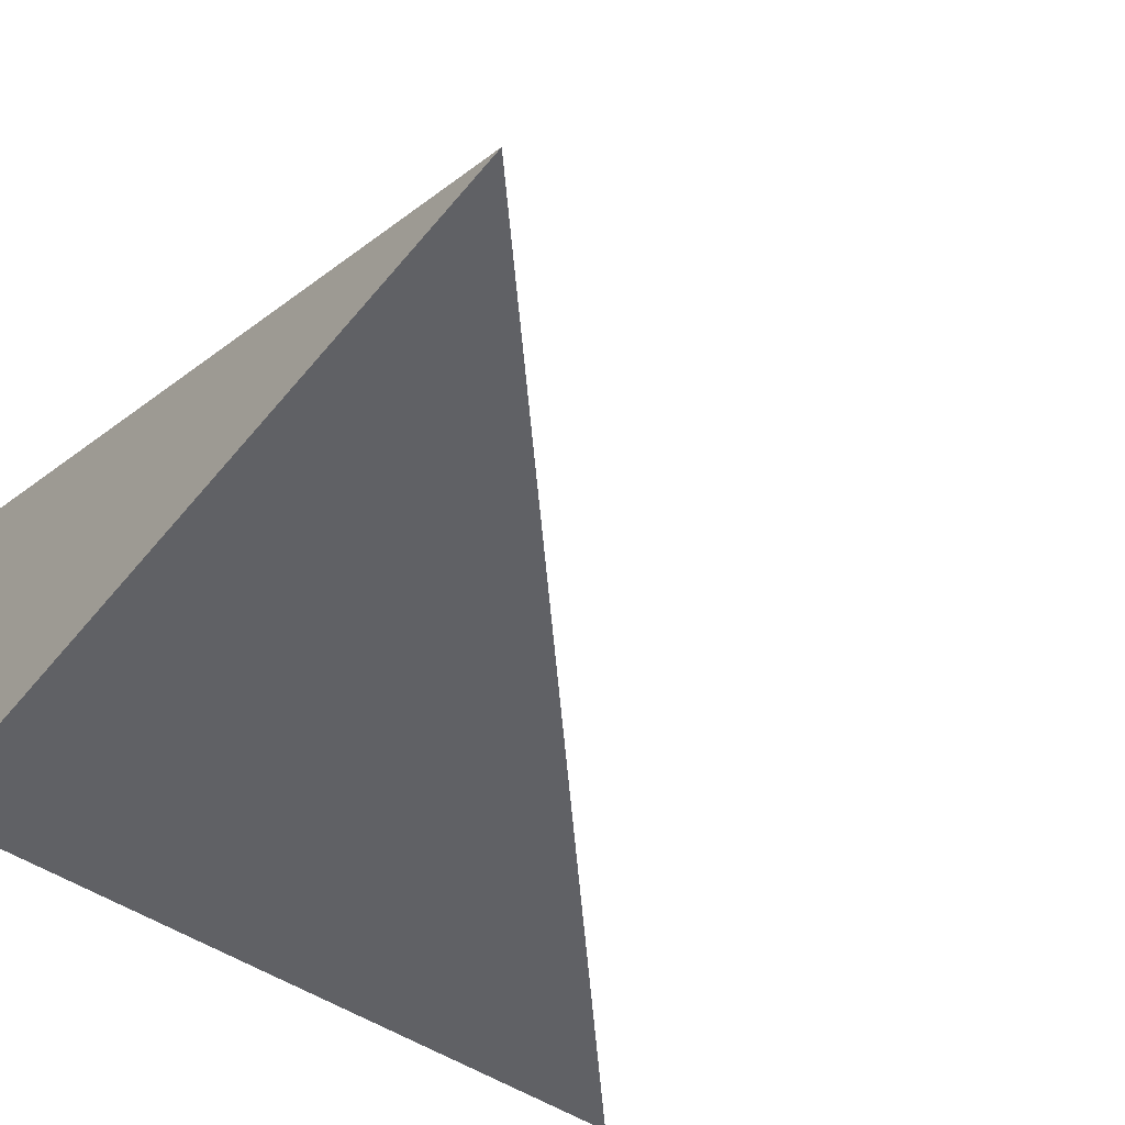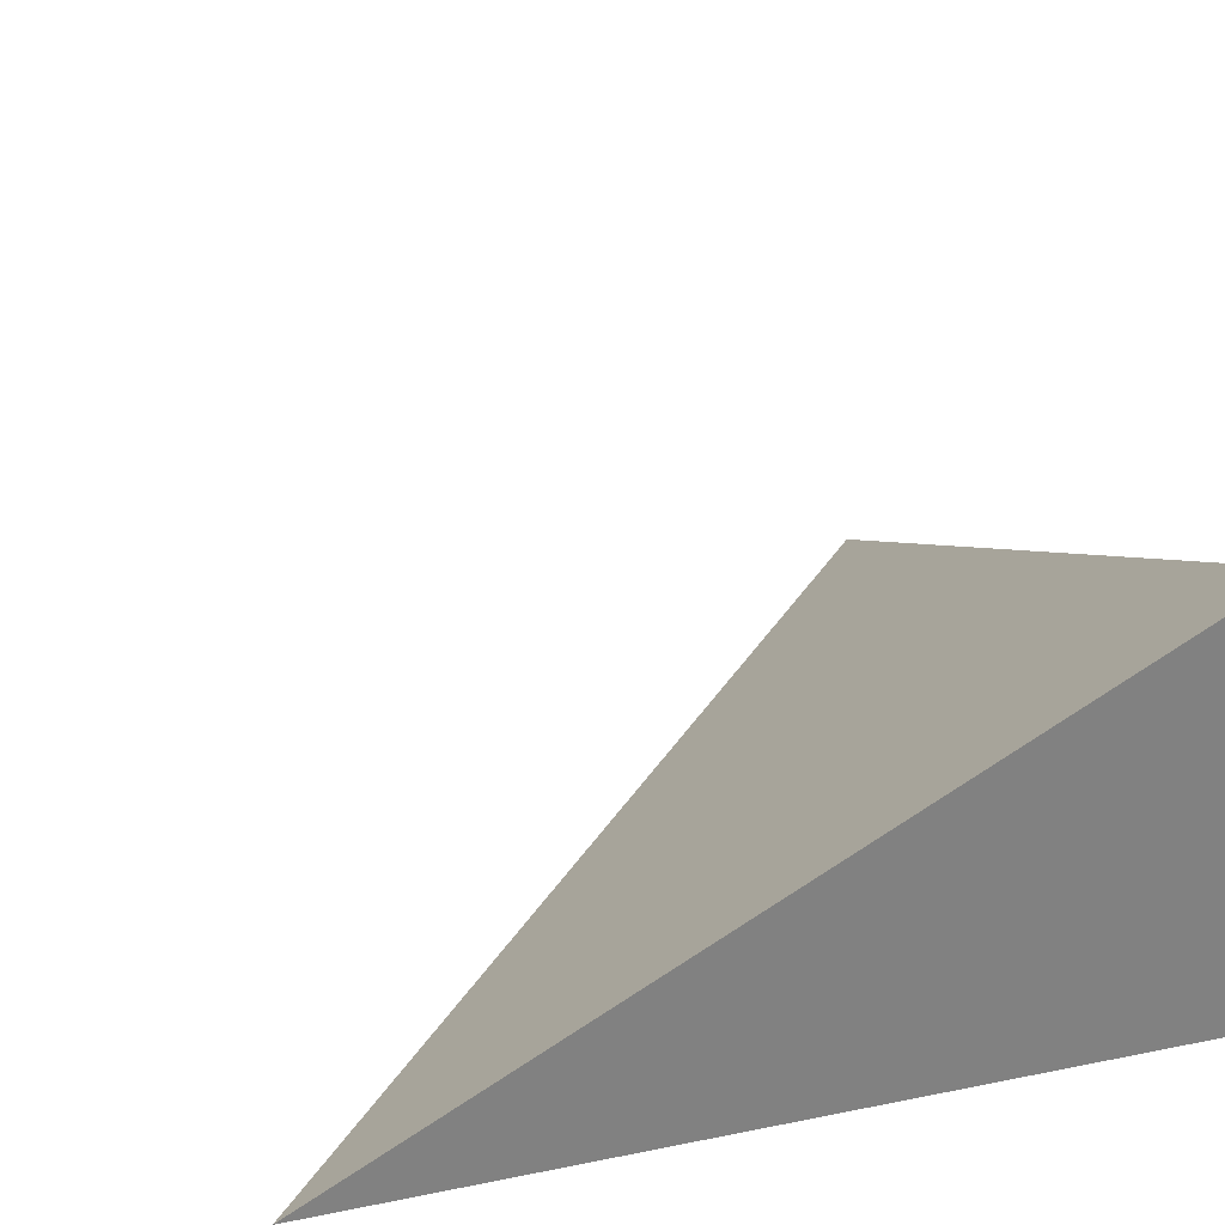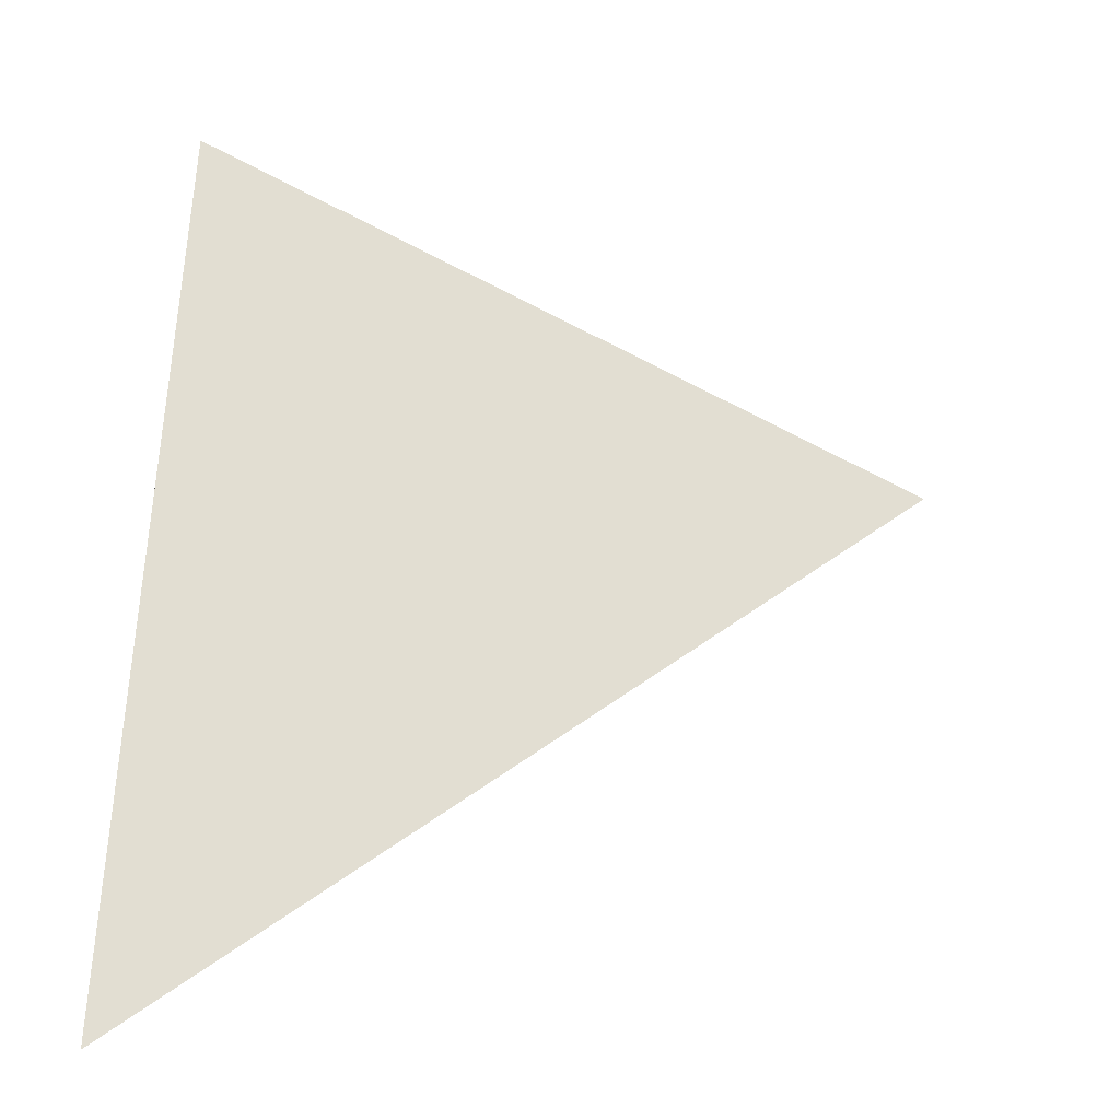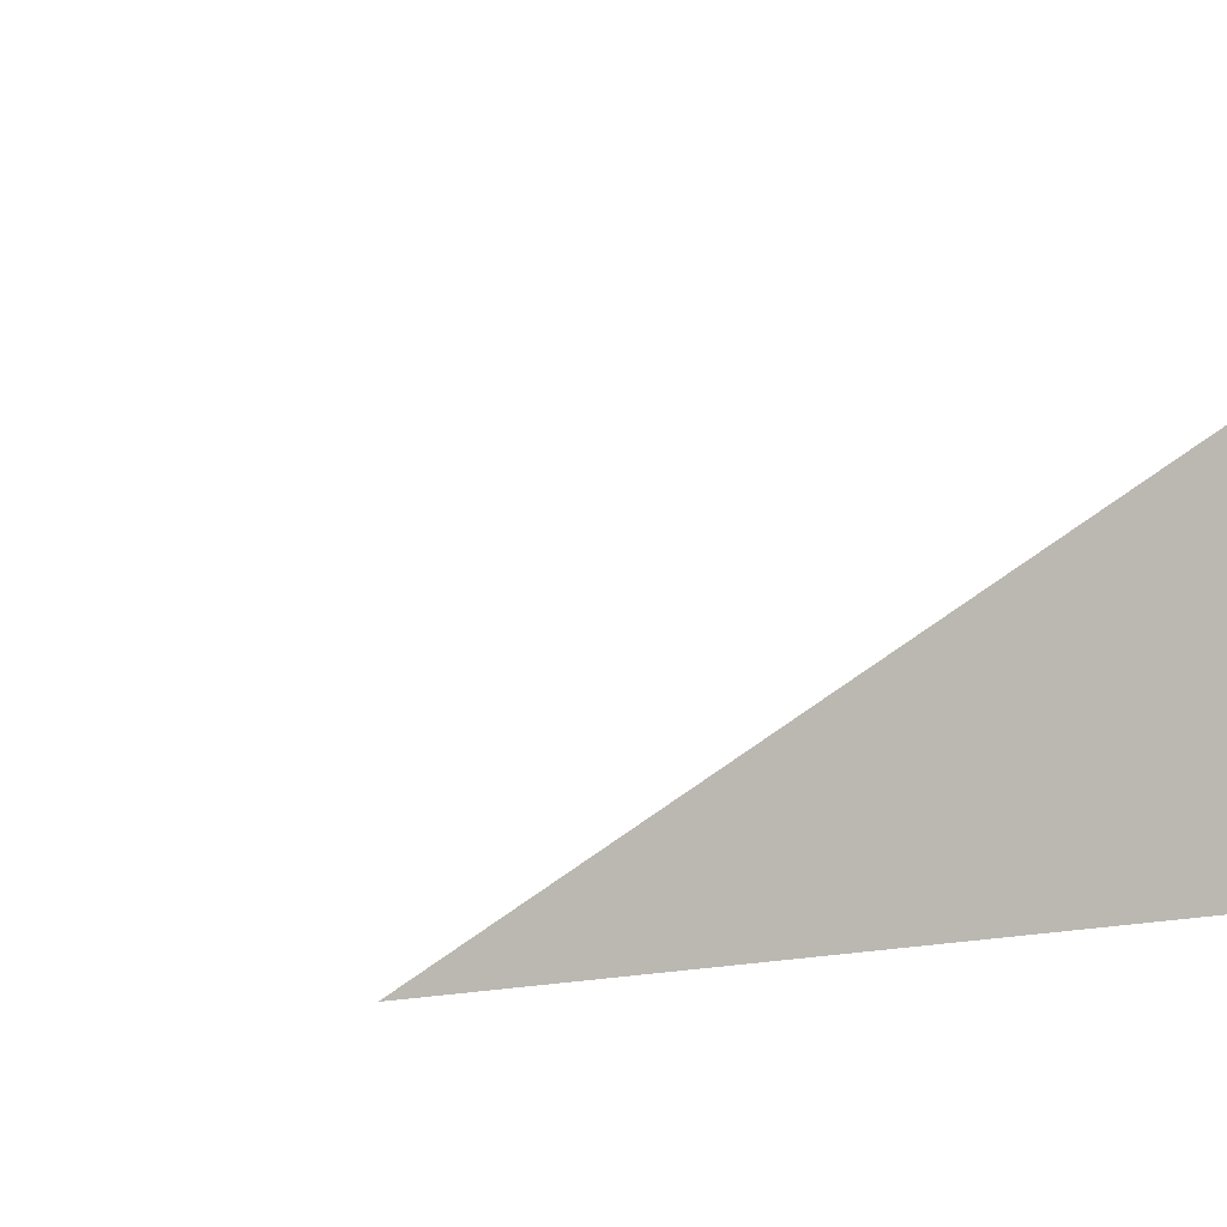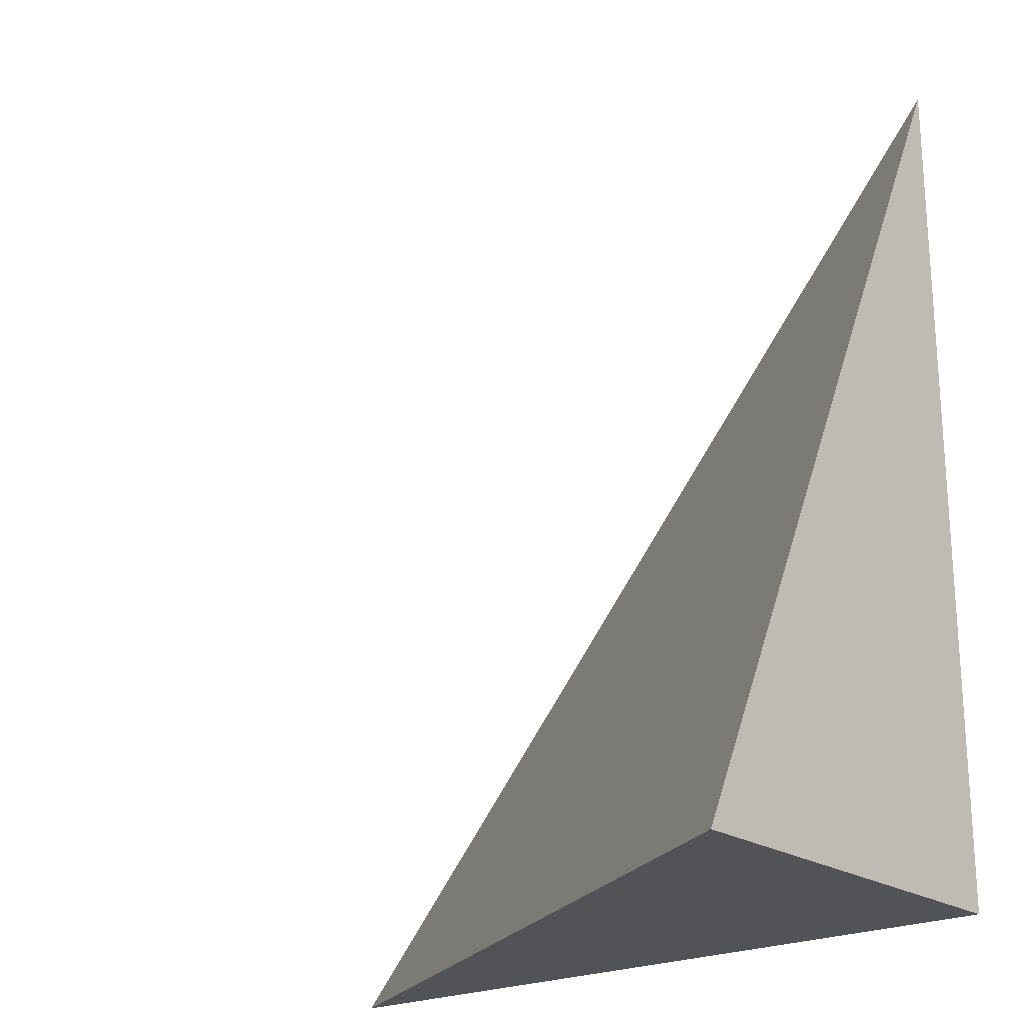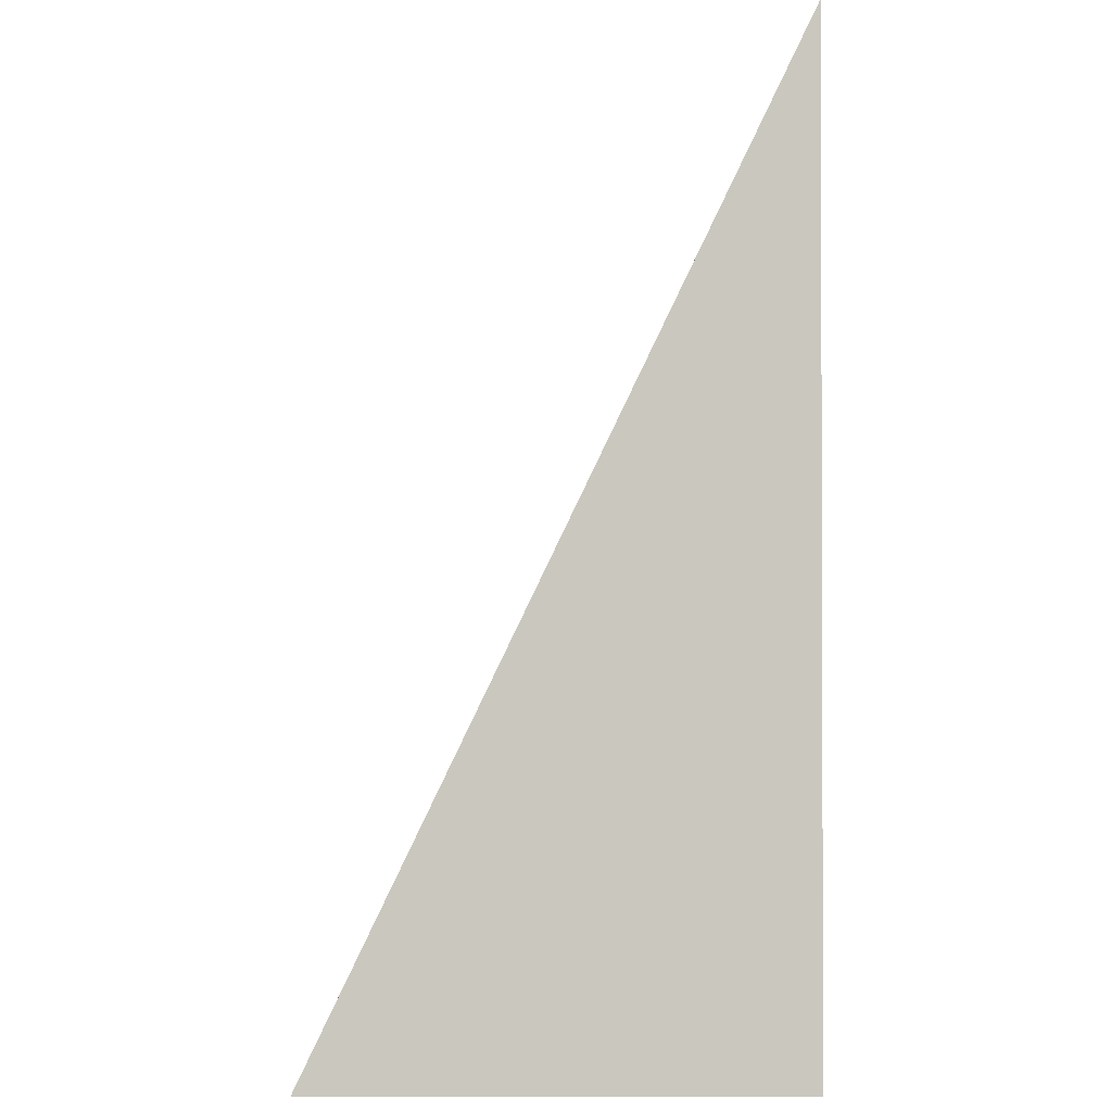
<metadata>
{"format":"obj","ext":"obj","renderer":"f3d","projection":"perspective","resolution":1024,"background":"white","views":[{"elev":-48.7,"azim":-37.3,"up":"+Y"},{"elev":29.5,"azim":163.4,"up":"+Y"},{"elev":34.9,"azim":2.3,"up":"+Y"},{"elev":4.6,"azim":153.8,"up":"+Y"},{"elev":-21.8,"azim":-139.6,"up":"+Z"},{"elev":-1.3,"azim":-90.1,"up":"+Z"}]}
</metadata>
<code>
v -0.2803 -0.1525 -0.3159
v 0.841 -0.1525 -0.3159
v -0.2803 0.4576 -0.3159
v -0.2803 -0.1525 0.9477
v -0.2803 0.1525 -0.3159
v 0.2803 0.1525 -0.3159
v 0.2803 -0.1525 -0.3159
v 0.2803 -0.1525 0.3159
v -0.2803 -0.1525 0.3159
v -0.2803 0.1525 0.3159
v -0.2803 -1.388e-17 -0.3159
v -2.776e-17 -1.388e-17 -0.3159
v -2.776e-17 -0.1525 -0.3159
v -0.2803 0.3051 -0.3159
v -2.776e-17 0.3051 -0.3159
v -2.776e-17 0.1525 -0.3159
v 0.5607 -1.388e-17 -0.3159
v 0.5607 -0.1525 -0.3159
v 0.2803 -1.388e-17 -0.3159
v -2.776e-17 -0.1525 2.776e-17
v -0.2803 -0.1525 2.776e-17
v 0.5607 -0.1525 2.776e-17
v 0.2803 -0.1525 2.776e-17
v -2.776e-17 -0.1525 0.6318
v -0.2803 -0.1525 0.6318
v -2.776e-17 -0.1525 0.3159
v -0.2803 0.1525 2.776e-17
v -0.2803 0.3051 2.776e-17
v -0.2803 -1.388e-17 2.776e-17
v -0.2803 -1.388e-17 0.6318
v -0.2803 -1.388e-17 0.3159
v 0.2803 -1.388e-17 2.776e-17
v -2.776e-17 0.1525 2.776e-17
v -2.776e-17 -1.388e-17 0.3159
v -0.2803 -0.07627 -0.3159
v -0.1402 -0.07627 -0.3159
v -0.1402 -0.1525 -0.3159
v -0.2803 0.07627 -0.3159
v -0.1402 0.07627 -0.3159
v -0.1402 -1.388e-17 -0.3159
v 0.1402 -0.07627 -0.3159
v 0.1402 -0.1525 -0.3159
v -2.776e-17 -0.07627 -0.3159
v -0.2803 0.2288 -0.3159
v -0.1402 0.2288 -0.3159
v -0.1402 0.1525 -0.3159
v -0.2803 0.3814 -0.3159
v -0.1402 0.3814 -0.3159
v -0.1402 0.3051 -0.3159
v 0.1402 0.2288 -0.3159
v 0.1402 0.1525 -0.3159
v -2.776e-17 0.2288 -0.3159
v 0.4205 0.07627 -0.3159
v 0.4205 -1.388e-17 -0.3159
v 0.2803 0.07627 -0.3159
v 0.7008 -0.07627 -0.3159
v 0.7008 -0.1525 -0.3159
v 0.5607 -0.07627 -0.3159
v 0.4205 -0.1525 -0.3159
v 0.2803 -0.07627 -0.3159
v 0.4205 -0.07627 -0.3159
v -2.776e-17 0.07627 -0.3159
v 0.1402 0.07627 -0.3159
v 0.1402 -1.388e-17 -0.3159
v -0.1402 -0.1525 -0.158
v -0.2803 -0.1525 -0.158
v 0.1402 -0.1525 -0.158
v -2.776e-17 -0.1525 -0.158
v -0.1402 -0.1525 0.158
v -0.2803 -0.1525 0.158
v -0.1402 -0.1525 2.776e-17
v 0.4205 -0.1525 -0.158
v 0.2803 -0.1525 -0.158
v 0.7008 -0.1525 -0.158
v 0.5607 -0.1525 -0.158
v 0.4205 -0.1525 0.158
v 0.2803 -0.1525 0.158
v 0.4205 -0.1525 2.776e-17
v 0.1402 -0.1525 0.4739
v -2.776e-17 -0.1525 0.4739
v 0.1402 -0.1525 0.3159
v -0.1402 -0.1525 0.7898
v -0.2803 -0.1525 0.7898
v -0.1402 -0.1525 0.6318
v -0.2803 -0.1525 0.4739
v -0.1402 -0.1525 0.3159
v -0.1402 -0.1525 0.4739
v 0.1402 -0.1525 2.776e-17
v 0.1402 -0.1525 0.158
v -2.776e-17 -0.1525 0.158
v -0.2803 0.3051 -0.158
v -0.2803 0.3814 -0.158
v -0.2803 0.1525 -0.158
v -0.2803 0.2288 -0.158
v -0.2803 0.1525 0.158
v -0.2803 0.2288 0.158
v -0.2803 0.2288 2.776e-17
v -0.2803 -1.388e-17 -0.158
v -0.2803 0.07627 -0.158
v -0.2803 -0.07627 -0.158
v -0.2803 -0.07627 0.158
v -0.2803 -0.07627 2.776e-17
v -0.2803 -0.07627 0.4739
v -0.2803 -0.07627 0.3159
v -0.2803 -0.07627 0.7898
v -0.2803 -0.07627 0.6318
v -0.2803 0.07627 0.4739
v -0.2803 0.07627 0.3159
v -0.2803 -1.388e-17 0.4739
v -0.2803 0.07627 2.776e-17
v -0.2803 -1.388e-17 0.158
v -0.2803 0.07627 0.158
v 0.5607 -0.07627 -0.158
v 0.2803 0.07627 -0.158
v 0.4205 -1.388e-17 -0.158
v 0.2803 -0.07627 0.158
v 0.4205 -0.07627 2.776e-17
v -2.776e-17 0.2288 -0.158
v 0.1402 0.1525 -0.158
v -0.1402 0.3051 -0.158
v -0.1402 0.1525 0.158
v -0.1402 0.2288 2.776e-17
v -0.1402 -1.388e-17 0.4739
v -0.1402 0.07627 0.3159
v -0.1402 -0.07627 0.6318
v 0.1402 -0.07627 0.3159
v -2.776e-17 -0.07627 0.4739
v 0.1402 0.07627 2.776e-17
v -2.776e-17 0.07627 0.158
v 0.1402 -1.388e-17 0.158
f 1 35 37
f 35 11 36
f 36 13 37
f 35 36 37
f 11 38 40
f 38 5 39
f 39 12 40
f 38 39 40
f 12 41 43
f 41 7 42
f 42 13 43
f 41 42 43
f 11 40 36
f 40 12 43
f 43 13 36
f 40 43 36
f 5 44 46
f 44 14 45
f 45 16 46
f 44 45 46
f 14 47 49
f 47 3 48
f 48 15 49
f 47 48 49
f 15 50 52
f 50 6 51
f 51 16 52
f 50 51 52
f 14 49 45
f 49 15 52
f 52 16 45
f 49 52 45
f 6 53 55
f 53 17 54
f 54 19 55
f 53 54 55
f 17 56 58
f 56 2 57
f 57 18 58
f 56 57 58
f 18 59 61
f 59 7 60
f 60 19 61
f 59 60 61
f 17 58 54
f 58 18 61
f 61 19 54
f 58 61 54
f 5 46 39
f 46 16 62
f 62 12 39
f 46 62 39
f 16 51 63
f 51 6 55
f 55 19 63
f 51 55 63
f 19 60 64
f 60 7 41
f 41 12 64
f 60 41 64
f 16 63 62
f 63 19 64
f 64 12 62
f 63 64 62
f 1 37 66
f 37 13 65
f 65 21 66
f 37 65 66
f 13 42 68
f 42 7 67
f 67 20 68
f 42 67 68
f 20 69 71
f 69 9 70
f 70 21 71
f 69 70 71
f 13 68 65
f 68 20 71
f 71 21 65
f 68 71 65
f 7 59 73
f 59 18 72
f 72 23 73
f 59 72 73
f 18 57 75
f 57 2 74
f 74 22 75
f 57 74 75
f 22 76 78
f 76 8 77
f 77 23 78
f 76 77 78
f 18 75 72
f 75 22 78
f 78 23 72
f 75 78 72
f 8 79 81
f 79 24 80
f 80 26 81
f 79 80 81
f 24 82 84
f 82 4 83
f 83 25 84
f 82 83 84
f 25 85 87
f 85 9 86
f 86 26 87
f 85 86 87
f 24 84 80
f 84 25 87
f 87 26 80
f 84 87 80
f 7 73 67
f 73 23 88
f 88 20 67
f 73 88 67
f 23 77 89
f 77 8 81
f 81 26 89
f 77 81 89
f 26 86 90
f 86 9 69
f 69 20 90
f 86 69 90
f 23 89 88
f 89 26 90
f 90 20 88
f 89 90 88
f 3 47 92
f 47 14 91
f 91 28 92
f 47 91 92
f 14 44 94
f 44 5 93
f 93 27 94
f 44 93 94
f 27 95 97
f 95 10 96
f 96 28 97
f 95 96 97
f 14 94 91
f 94 27 97
f 97 28 91
f 94 97 91
f 5 38 99
f 38 11 98
f 98 29 99
f 38 98 99
f 11 35 100
f 35 1 66
f 66 21 100
f 35 66 100
f 21 70 102
f 70 9 101
f 101 29 102
f 70 101 102
f 11 100 98
f 100 21 102
f 102 29 98
f 100 102 98
f 9 85 104
f 85 25 103
f 103 31 104
f 85 103 104
f 25 83 106
f 83 4 105
f 105 30 106
f 83 105 106
f 30 107 109
f 107 10 108
f 108 31 109
f 107 108 109
f 25 106 103
f 106 30 109
f 109 31 103
f 106 109 103
f 5 99 93
f 99 29 110
f 110 27 93
f 99 110 93
f 29 101 111
f 101 9 104
f 104 31 111
f 101 104 111
f 31 108 112
f 108 10 95
f 95 27 112
f 108 95 112
f 29 111 110
f 111 31 112
f 112 27 110
f 111 112 110
f 2 56 74
f 56 17 113
f 113 22 74
f 56 113 74
f 17 53 115
f 53 6 114
f 114 32 115
f 53 114 115
f 32 116 117
f 116 8 76
f 76 22 117
f 116 76 117
f 17 115 113
f 115 32 117
f 117 22 113
f 115 117 113
f 6 50 119
f 50 15 118
f 118 33 119
f 50 118 119
f 15 48 120
f 48 3 92
f 92 28 120
f 48 92 120
f 28 96 122
f 96 10 121
f 121 33 122
f 96 121 122
f 15 120 118
f 120 28 122
f 122 33 118
f 120 122 118
f 10 107 124
f 107 30 123
f 123 34 124
f 107 123 124
f 30 105 125
f 105 4 82
f 82 24 125
f 105 82 125
f 24 79 127
f 79 8 126
f 126 34 127
f 79 126 127
f 30 125 123
f 125 24 127
f 127 34 123
f 125 127 123
f 6 119 114
f 119 33 128
f 128 32 114
f 119 128 114
f 33 121 129
f 121 10 124
f 124 34 129
f 121 124 129
f 34 126 130
f 126 8 116
f 116 32 130
f 126 116 130
f 33 129 128
f 129 34 130
f 130 32 128
f 129 130 128

</code>
